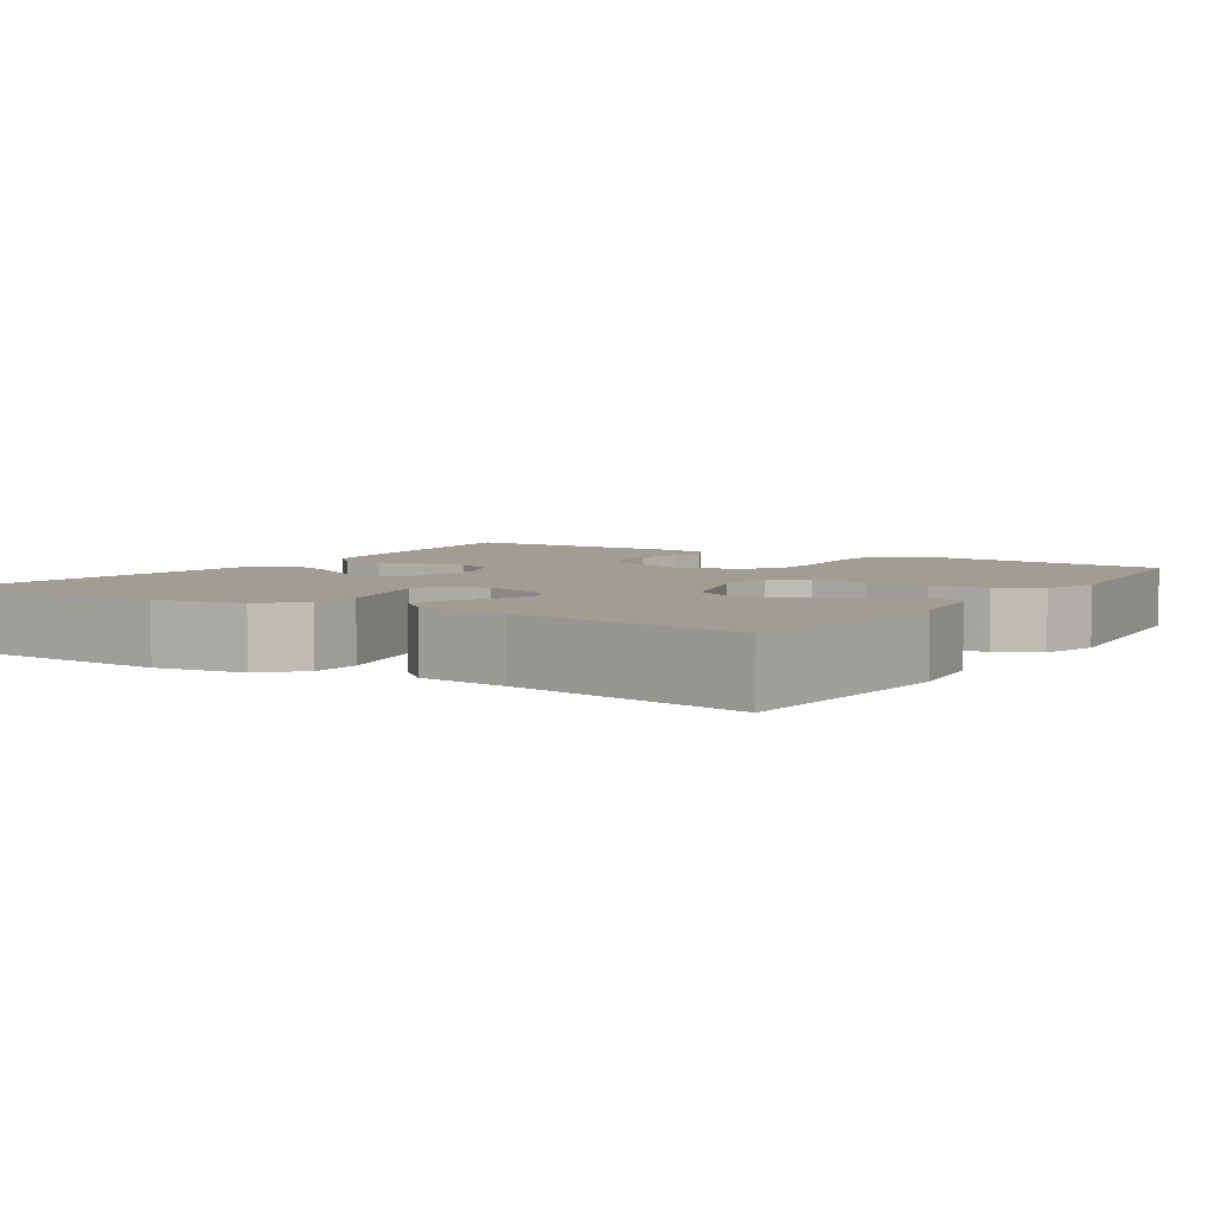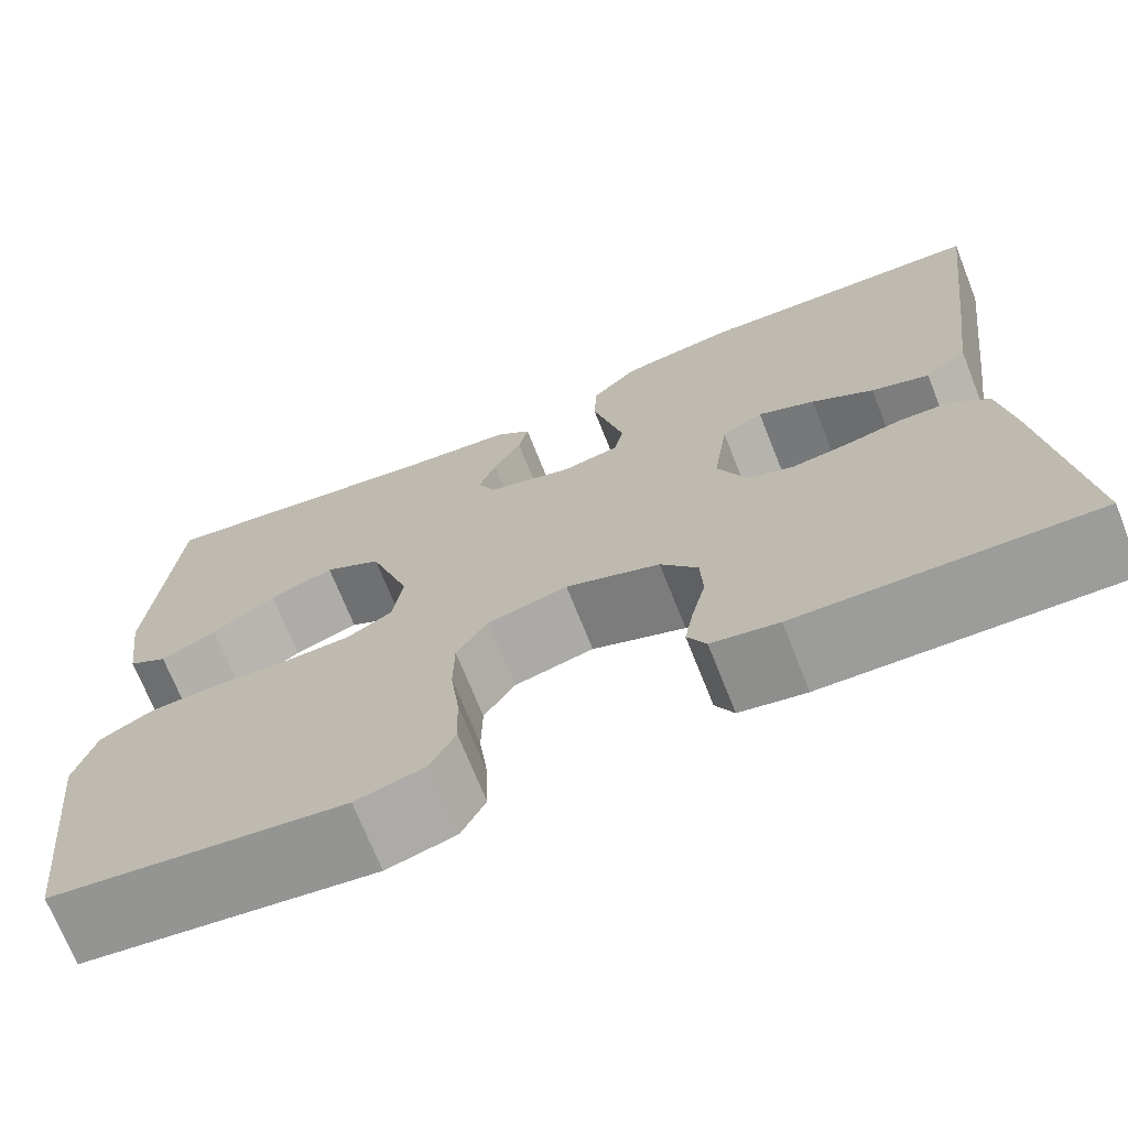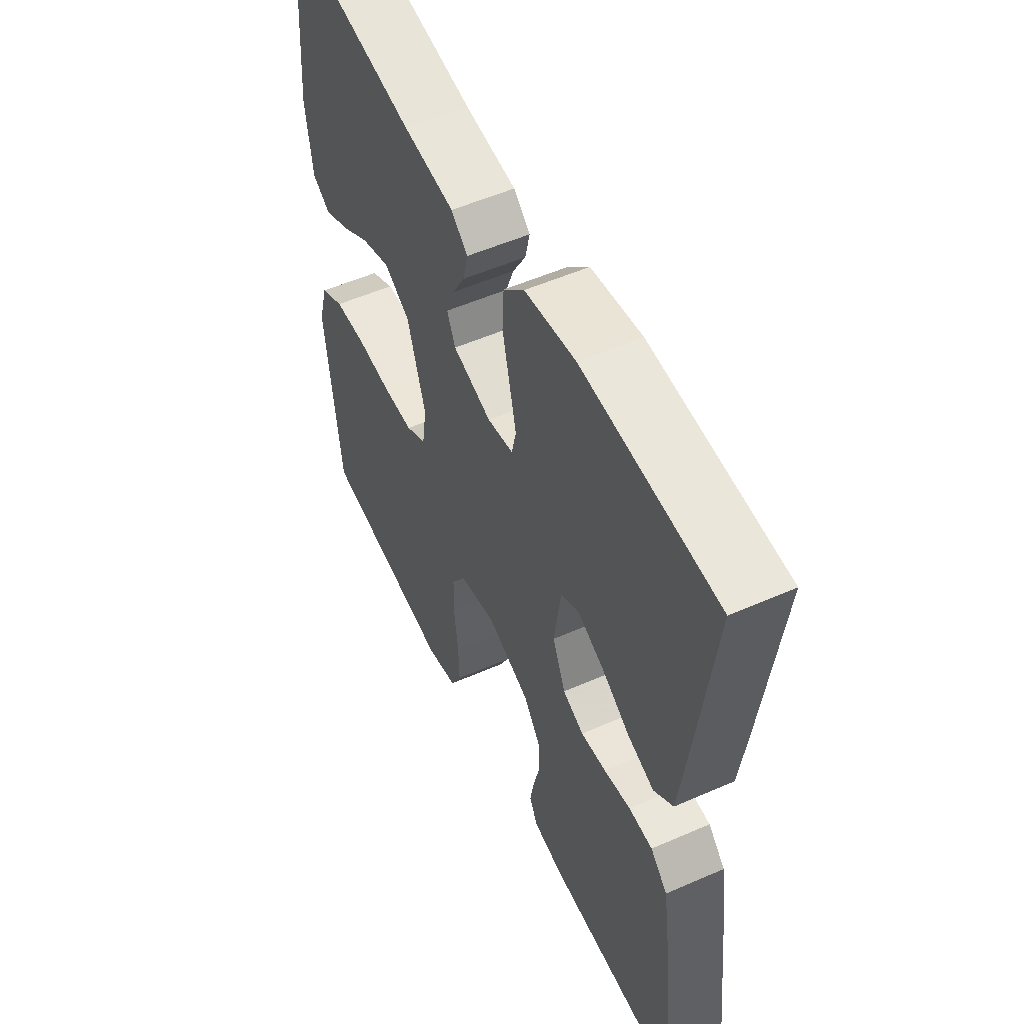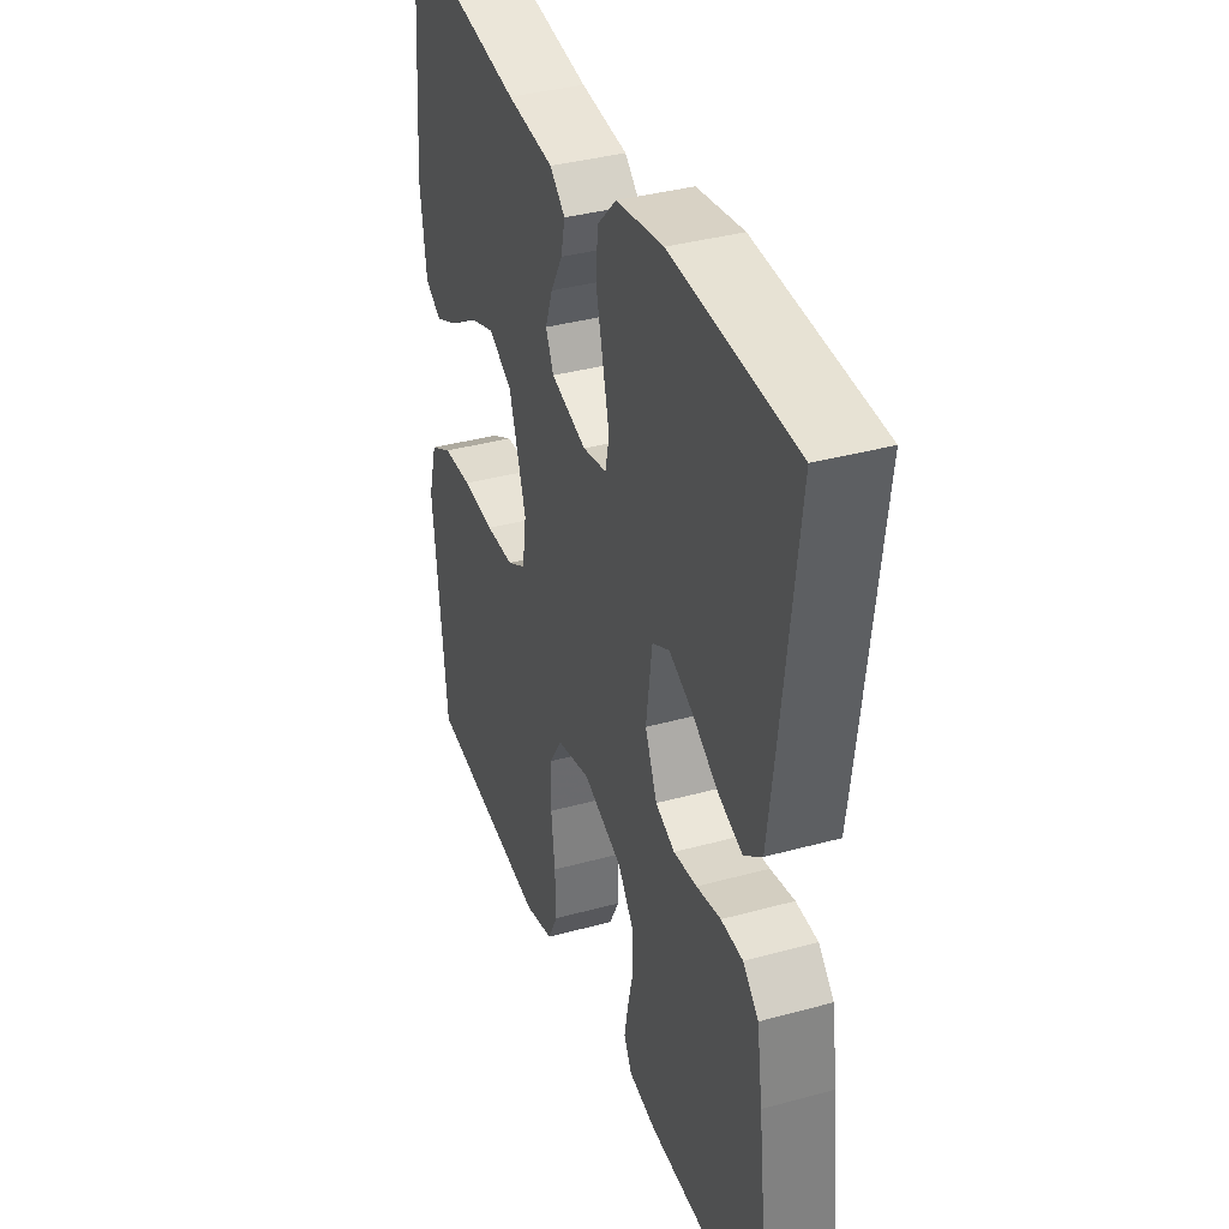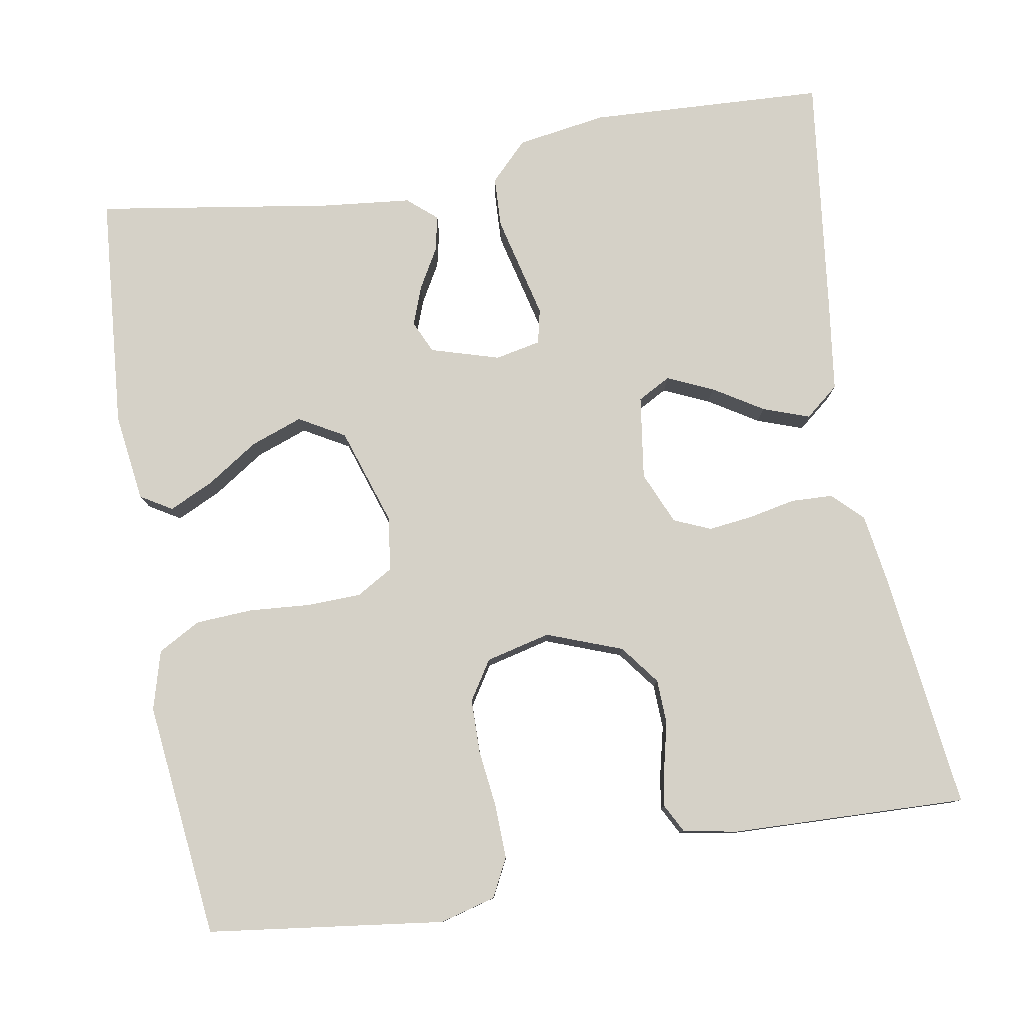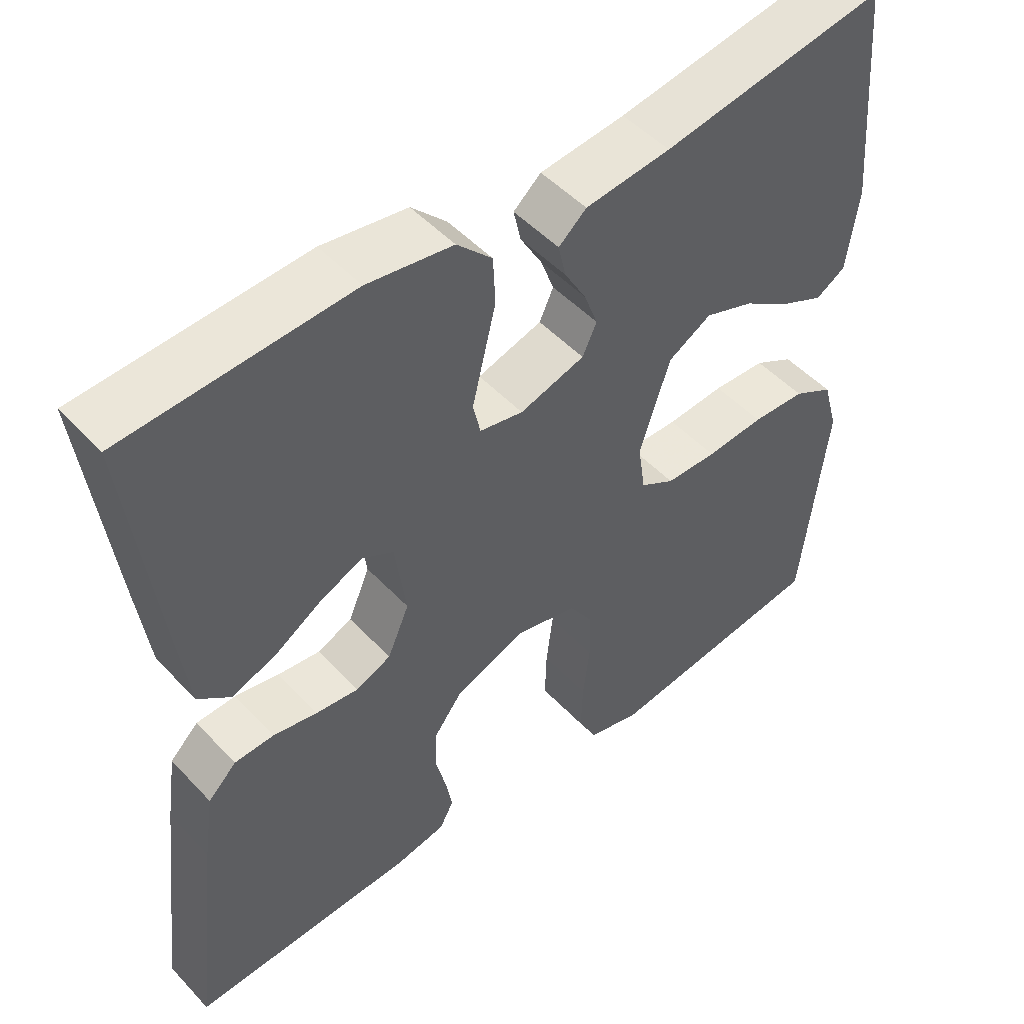
<metadata>
{"format":"obj","ext":"obj","renderer":"f3d","projection":"perspective","resolution":1024,"background":"white","views":[{"elev":4.8,"azim":32.7,"up":"+Y"},{"elev":-70.9,"azim":-158.3,"up":"+Z"},{"elev":54.0,"azim":-115.0,"up":"+Z"},{"elev":37.0,"azim":-109.5,"up":"+Z"},{"elev":79.4,"azim":170.2,"up":"+Y"},{"elev":49.6,"azim":-41.0,"up":"+Z"}]}
</metadata>
<code>
v 0.5 0.07 -0.5
v 0.2 0.07 -0.539
v 0.129 0.07 -0.52
v 0.104 0.07 -0.471
v 0.106 0.07 -0.403
v 0.115 0.07 -0.329
v 0.114 0.07 -0.261
v 0.082 0.07 -0.211
v 0 0.07 -0.191
v -0.096 0.07 -0.227
v -0.134 0.07 -0.277
v -0.136 0.07 -0.334
v -0.122 0.07 -0.392
v -0.113 0.07 -0.441
v -0.132 0.07 -0.477
v -0.2 0.07 -0.49
v -0.5 0.07 -0.5
v -0.464 0.07 -0.2
v -0.45 0.07 -0.107
v -0.412 0.07 -0.07
v -0.359 0.07 -0.068
v -0.3 0.07 -0.08
v -0.243 0.07 -0.087
v -0.196 0.07 -0.067
v -0.167 0.07 0
v -0.182 0.07 0.106
v -0.224 0.07 0.129
v -0.282 0.07 0.103
v -0.345 0.07 0.064
v -0.404 0.07 0.043
v -0.447 0.07 0.078
v -0.463 0.07 0.2
v -0.5 0.07 0.5
v -0.2 0.07 0.515
v -0.086 0.07 0.497
v -0.039 0.07 0.449
v -0.036 0.07 0.385
v -0.053 0.07 0.315
v -0.068 0.07 0.253
v -0.058 0.07 0.209
v 0 0.07 0.197
v 0.087 0.07 0.223
v 0.106 0.07 0.264
v 0.088 0.07 0.313
v 0.059 0.07 0.364
v 0.049 0.07 0.409
v 0.086 0.07 0.441
v 0.2 0.07 0.453
v 0.5 0.07 0.5
v 0.525 0.07 0.2
v 0.51 0.07 0.088
v 0.47 0.07 0.064
v 0.413 0.07 0.091
v 0.348 0.07 0.134
v 0.282 0.07 0.158
v 0.224 0.07 0.125
v 0.183 0.07 0
v 0.193 0.07 -0.068
v 0.239 0.07 -0.095
v 0.308 0.07 -0.097
v 0.386 0.07 -0.091
v 0.458 0.07 -0.095
v 0.512 0.07 -0.125
v 0.533 0.07 -0.2
v 0.5 0 -0.5
v 0.2 0 -0.539
v 0.129 0 -0.52
v 0.104 0 -0.471
v 0.106 0 -0.403
v 0.115 0 -0.329
v 0.114 0 -0.261
v 0.082 0 -0.211
v 0 0 -0.191
v -0.096 0 -0.227
v -0.134 0 -0.277
v -0.136 0 -0.334
v -0.122 0 -0.392
v -0.113 0 -0.441
v -0.132 0 -0.477
v -0.2 0 -0.49
v -0.5 0 -0.5
v -0.464 0 -0.2
v -0.45 0 -0.107
v -0.412 0 -0.07
v -0.359 0 -0.068
v -0.3 0 -0.08
v -0.243 0 -0.087
v -0.196 0 -0.067
v -0.167 0 0
v -0.182 0 0.106
v -0.224 0 0.129
v -0.282 0 0.103
v -0.345 0 0.064
v -0.404 0 0.043
v -0.447 0 0.078
v -0.463 0 0.2
v -0.5 0 0.5
v -0.2 0 0.515
v -0.086 0 0.497
v -0.039 0 0.449
v -0.036 0 0.385
v -0.053 0 0.315
v -0.068 0 0.253
v -0.058 0 0.209
v 0 0 0.197
v 0.087 0 0.223
v 0.106 0 0.264
v 0.088 0 0.313
v 0.059 0 0.364
v 0.049 0 0.409
v 0.086 0 0.441
v 0.2 0 0.453
v 0.5 0 0.5
v 0.525 0 0.2
v 0.51 0 0.088
v 0.47 0 0.064
v 0.413 0 0.091
v 0.348 0 0.134
v 0.282 0 0.158
v 0.224 0 0.125
v 0.183 0 0
v 0.193 0 -0.068
v 0.239 0 -0.095
v 0.308 0 -0.097
v 0.386 0 -0.091
v 0.458 0 -0.095
v 0.512 0 -0.125
v 0.533 0 -0.2
f 60 61 62 63
f 59 60 63 64
f 51 52 53 54
f 51 54 55
f 48 49 50 51
f 48 51 55
f 47 48 55 56
f 44 45 46 47
f 43 44 47 56
f 35 36 37 38
f 35 38 39
f 34 35 39
f 33 34 39 40
f 31 32 33 40
f 28 29 30 31
f 27 28 31 40
f 19 20 21 22
f 19 22 23
f 18 19 23
f 17 18 23 24
f 15 16 17 24
f 12 13 14 15
f 3 4 5 6
f 3 6 7
f 2 3 7
f 59 64 1 2
f 58 59 2 7
f 57 58 7 8
f 42 43 56 57
f 41 42 57 8
f 26 27 40 41
f 25 26 41 8
f 12 15 24 25
f 11 12 25
f 10 11 25
f 9 10 25
f 8 9 25
f 127 126 125 124
f 128 127 124 123
f 118 117 116 115
f 119 118 115
f 115 114 113 112
f 119 115 112
f 120 119 112 111
f 111 110 109 108
f 120 111 108 107
f 102 101 100 99
f 103 102 99
f 103 99 98
f 104 103 98 97
f 104 97 96 95
f 95 94 93 92
f 104 95 92 91
f 86 85 84 83
f 87 86 83
f 87 83 82
f 88 87 82 81
f 88 81 80 79
f 79 78 77 76
f 70 69 68 67
f 71 70 67
f 71 67 66
f 66 65 128 123
f 71 66 123 122
f 72 71 122 121
f 121 120 107 106
f 72 121 106 105
f 105 104 91 90
f 72 105 90 89
f 89 88 79 76
f 89 76 75
f 89 75 74
f 89 74 73
f 89 73 72
f 1 65 66 2
f 2 66 67 3
f 3 67 68 4
f 4 68 69 5
f 5 69 70 6
f 6 70 71 7
f 7 71 72 8
f 8 72 73 9
f 9 73 74 10
f 10 74 75 11
f 11 75 76 12
f 12 76 77 13
f 13 77 78 14
f 14 78 79 15
f 15 79 80 16
f 16 80 81 17
f 17 81 82 18
f 18 82 83 19
f 19 83 84 20
f 20 84 85 21
f 21 85 86 22
f 22 86 87 23
f 23 87 88 24
f 24 88 89 25
f 25 89 90 26
f 26 90 91 27
f 27 91 92 28
f 28 92 93 29
f 29 93 94 30
f 30 94 95 31
f 31 95 96 32
f 32 96 97 33
f 33 97 98 34
f 34 98 99 35
f 35 99 100 36
f 36 100 101 37
f 37 101 102 38
f 38 102 103 39
f 39 103 104 40
f 40 104 105 41
f 41 105 106 42
f 42 106 107 43
f 43 107 108 44
f 44 108 109 45
f 45 109 110 46
f 46 110 111 47
f 47 111 112 48
f 48 112 113 49
f 49 113 114 50
f 50 114 115 51
f 51 115 116 52
f 52 116 117 53
f 53 117 118 54
f 54 118 119 55
f 55 119 120 56
f 56 120 121 57
f 57 121 122 58
f 58 122 123 59
f 59 123 124 60
f 60 124 125 61
f 61 125 126 62
f 62 126 127 63
f 63 127 128 64
f 64 128 65 1

</code>
